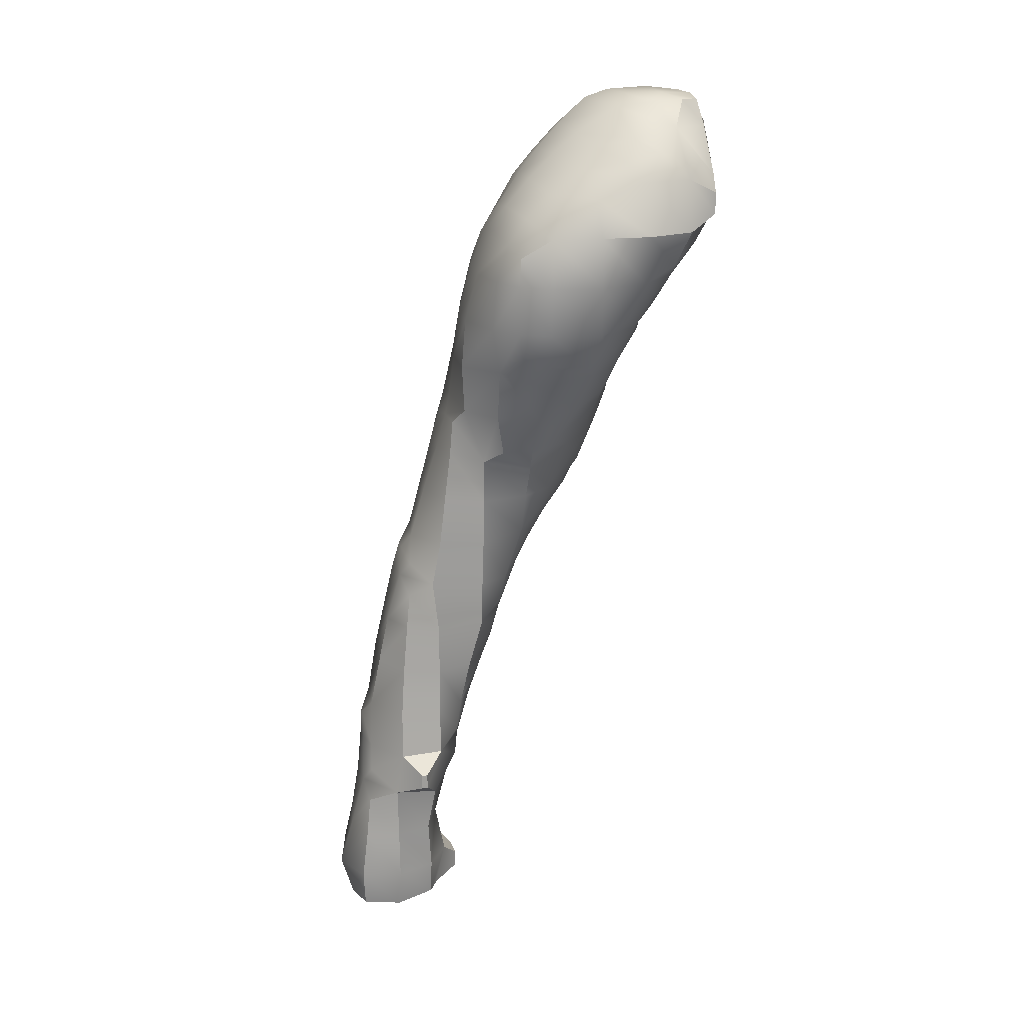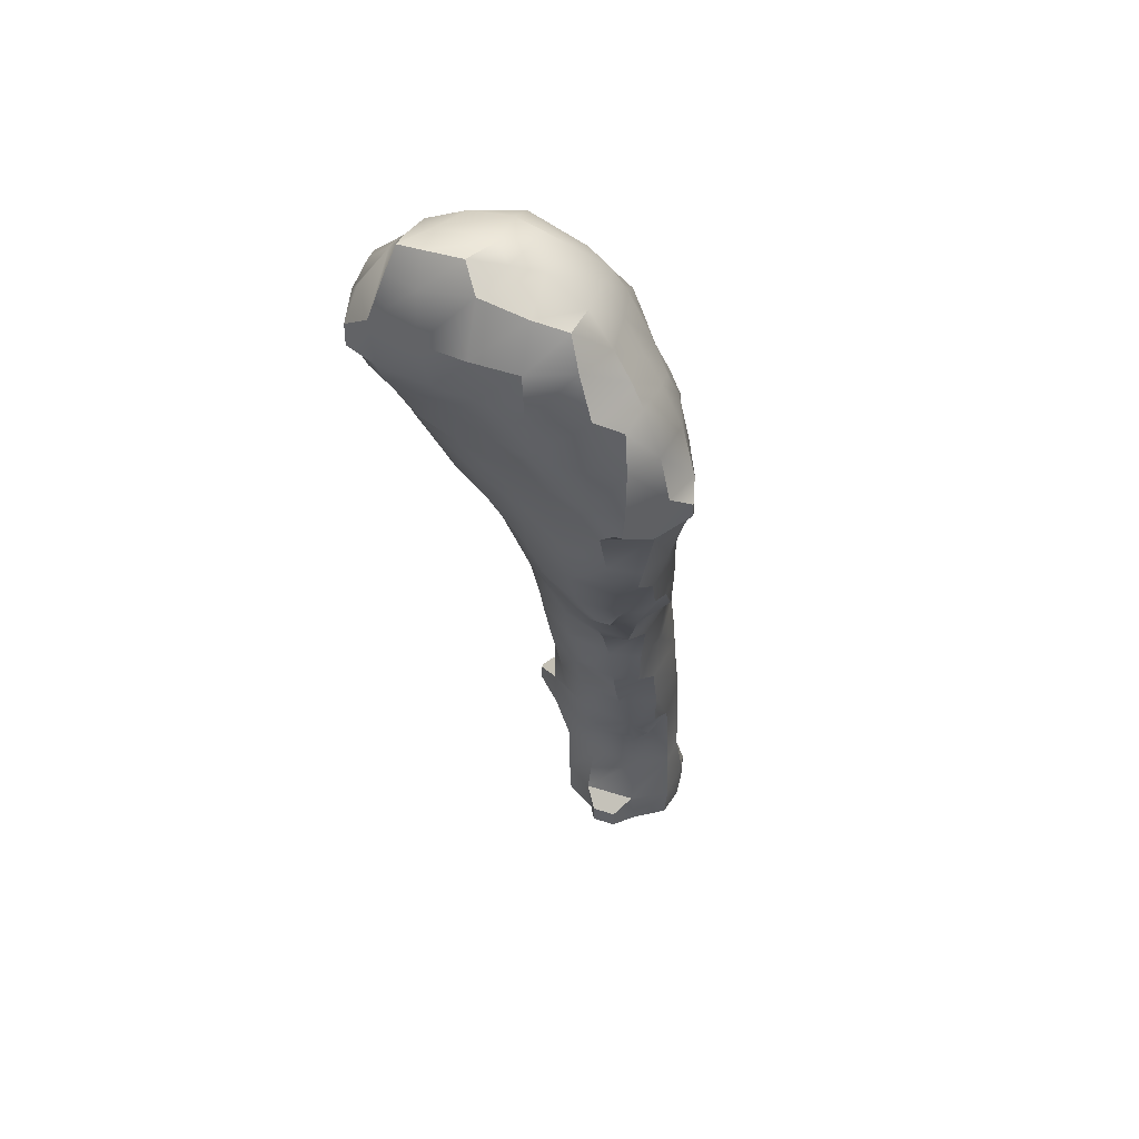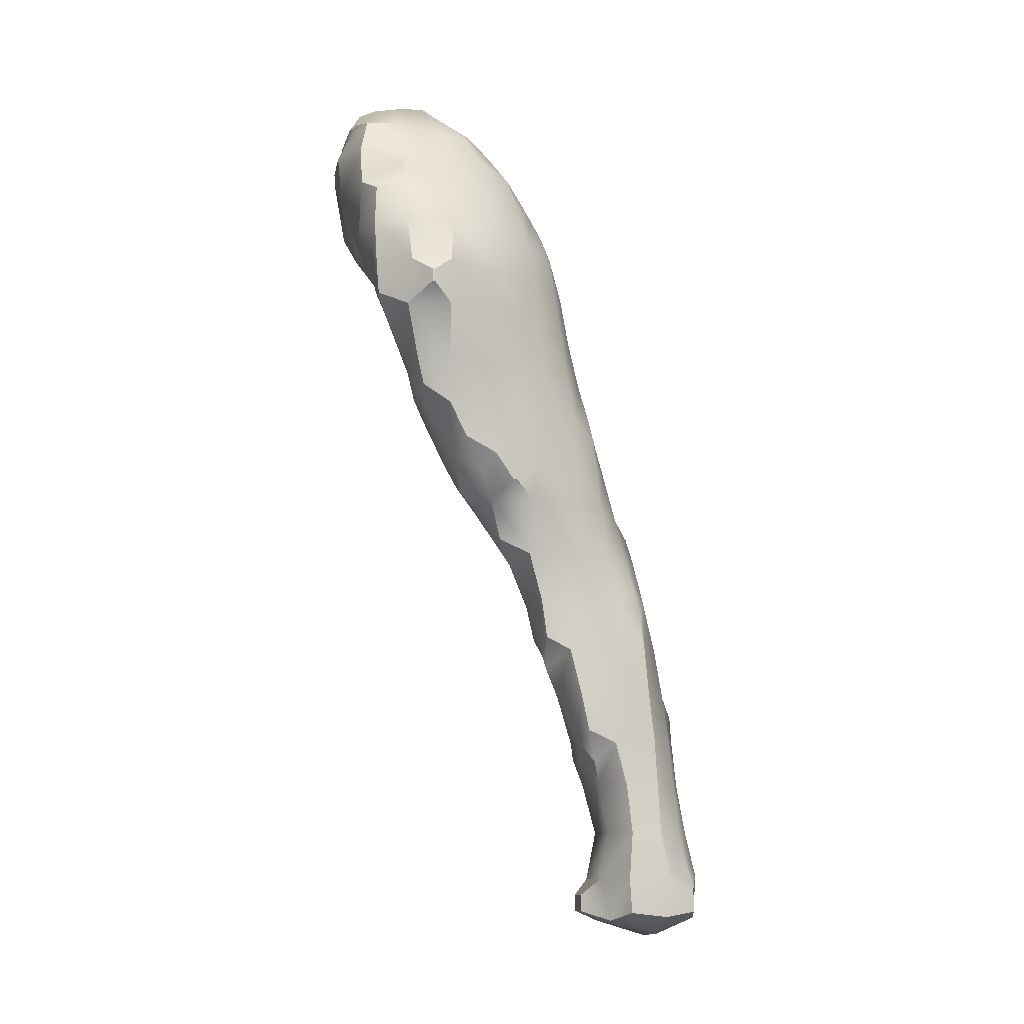
<metadata>
{"format":"obj","ext":"obj","renderer":"f3d","projection":"perspective","resolution":1024,"background":"white","views":[{"elev":19.0,"azim":-106.3,"up":"+Z"},{"elev":40.5,"azim":21.8,"up":"+Z"},{"elev":-10.7,"azim":77.3,"up":"+Z"}]}
</metadata>
<code>
o spine_22_<bpy_struct,_Object("spine_22")>-simple_2.002
v -0.09774 -0.03055 -0.1222
v -0.006766 -0.1132 -0.1165
v -0.03551 -0.05833 -0.1384
v -0.1817 -0.005901 0.1922
v -0.1817 -0.005901 0.2234
v -0.0844 -0.2031 0.5913
v -0.09634 -0.2142 0.6517
v -0.08136 -0.1015 0.2819
v -0.08968 -0.1091 0.3517
v -0.1059 -0.1274 0.4517
v -0.1129 -0.1555 0.5555
v -0.1351 -0.15 0.6517
v -0.101 -0.03157 -0.04831
v -0.1048 -0.02453 0.05169
v -0.1331 -0.03565 0.156
v -0.1289 -0.05246 0.2527
v -0.1285 -0.05 0.3517
v -0.1322 -0.05 0.4517
v -0.132 -0.05 0.5517
v -0.1129 -0.0419 0.6546
v 0.01887 -0.3014 0.6992
v 0.003694 -0.2074 0.4766
v -0.02923 -0.2168 0.5555
v -0.02013 -0.2619 0.6602
v -0.006766 -0.1132 -0.08201
v -0.004709 -0.1035 0.1927
v -0.03428 -0.1135 0.2498
v -0.02863 -0.1452 0.3517
v -0.02923 -0.1803 0.4466
v -0.06297 -0.1925 0.5246
v -0.03551 -0.07919 -0.04853
v -0.02863 -0.06017 0.05169
v -0.03428 -0.08668 0.1563
v -0.07137 -0.09901 0.2153
v -0.06254 -0.003173 0.6899
v -0.2891 -0.6114 1.481
v -0.2954 -0.5229 1.38
v -0.3103 -0.5538 1.45
v -0.2949 -0.4223 1.269
v -0.3154 -0.4534 1.349
v -0.348 -0.45 1.452
v -0.2942 -0.3328 1.176
v -0.3118 -0.3597 1.242
v -0.3475 -0.35 1.352
v -0.3387 -0.35 1.452
v -0.2909 -0.25 1.181
v -0.3152 -0.25 1.252
v -0.3247 -0.25 1.352
v -0.2997 -0.2553 1.446
v -0.2795 -0.1989 1.2
v -0.2859 -0.1923 1.252
v -0.2892 -0.1891 1.352
v -0.2839 -0.1947 1.409
v -0.2286 -0.6214 1.462
v -0.1988 -0.512 1.28
v -0.2307 -0.5408 1.349
v -0.2286 -0.592 1.412
v -0.1854 -0.4058 1.095
v -0.2085 -0.4243 1.152
v -0.2385 -0.4578 1.241
v -0.2655 -0.489 1.313
v -0.183 -0.3059 0.9931
v -0.2023 -0.3436 1.057
v -0.2595 -0.3597 1.146
v -0.2783 -0.3994 1.202
v -0.1878 -0.25 0.9716
v -0.2247 -0.25 1.052
v -0.2655 -0.25 1.131
v -0.2286 -0.221 1.48
v -0.1865 -0.1844 0.9701
v -0.2002 -0.1683 1.052
v -0.2312 -0.1638 1.16
v -0.2286 -0.1498 1.252
v -0.2286 -0.1588 1.352
v -0.2286 -0.1839 1.43
v -0.08467 -0.6001 1.402
v -0.1223 -0.6204 1.442
v -0.08508 -0.5014 1.198
v -0.1225 -0.5176 1.249
v -0.1223 -0.5766 1.362
v -0.1513 -0.5997 1.402
v -0.08475 -0.405 0.9928
v -0.1223 -0.4196 1.057
v -0.1225 -0.4726 1.159
v -0.1517 -0.4934 1.213
v -0.07927 -0.3006 0.8007
v -0.09374 -0.3151 0.8517
v -0.1248 -0.3461 0.9597
v -0.1514 -0.3726 1.028
v -0.1039 -0.2495 0.7611
v -0.1361 -0.25 0.8517
v -0.168 -0.25 0.9216
v -0.1286 -0.2067 1.491
v -0.146 -0.15 0.7517
v -0.1527 -0.15 0.8517
v -0.1533 -0.1507 0.9427
v -0.1223 -0.1156 1.052
v -0.1286 -0.1089 1.152
v -0.1286 -0.1173 1.252
v -0.1286 -0.1437 1.352
v -0.1286 -0.1791 1.441
v -0.1149 -0.05975 0.7517
v -0.1104 -0.07286 0.8517
v -0.09732 -0.08896 0.9517
v -0.08477 -0.09795 1.019
v -0.02863 -0.6102 1.381
v -0.02863 -0.6417 1.452
v 0.01773 -0.5013 1.096
v -0.02081 -0.5092 1.159
v -0.02863 -0.5451 1.252
v -0.02863 -0.5847 1.331
v 0.004796 -0.4131 0.8814
v -0.02857 -0.4264 0.9564
v -0.02081 -0.4717 1.059
v -0.04893 -0.4886 1.131
v -0.02013 -0.3162 0.7611
v -0.02857 -0.367 0.8495
v -0.06187 -0.3862 0.9262
v -0.04779 -0.2825 0.734
v -0.02863 -0.215 1.475
v -0.02863 -0.106 1.071
v -0.02863 -0.1165 1.152
v -0.02863 -0.1298 1.252
v -0.02863 -0.1574 1.352
v -0.02863 -0.1881 1.425
v -0.02897 -0.01343 0.746
v -0.02863 -0.04438 0.8517
v -0.02863 -0.07667 0.9517
v -0.02863 -0.09669 1.021
v -0.2891 -0.6114 1.525
v -0.3027 -0.5494 1.556
v -0.2827 -0.5156 1.606
v -0.3096 -0.454 1.556
v -0.2827 -0.4899 1.606
v -0.2997 -0.35 1.524
v -0.2847 -0.2921 1.508
v -0.2349 -0.6269 1.556
v -0.2019 -0.6155 1.652
v -0.1824 -0.6043 1.705
v -0.2725 -0.5823 1.592
v -0.2275 -0.5443 1.653
v -0.1824 -0.5731 1.705
v -0.266 -0.4233 1.592
v -0.231 -0.454 1.633
v -0.231 -0.3456 1.576
v -0.1993 -0.3761 1.617
v -0.2286 -0.271 1.527
v -0.1286 -0.6568 1.552
v -0.1286 -0.6439 1.652
v -0.1286 -0.6126 1.71
v -0.1767 -0.5064 1.701
v -0.1375 -0.5438 1.715
v -0.1375 -0.4437 1.688
v -0.11 -0.4728 1.713
v -0.1286 -0.309 1.596
v -0.1286 -0.359 1.636
v -0.1286 -0.2567 1.546
v -0.02863 -0.6723 1.552
v -0.02347 -0.64 1.66
v -0.05336 -0.6124 1.71
v 0.0133 -0.5866 1.699
v -0.02347 -0.5519 1.716
v -0.02863 -0.4114 1.698
v -0.02863 -0.4614 1.713
v -0.02863 -0.3058 1.595
v -0.02863 -0.3558 1.648
v -0.02863 -0.265 1.545
v -0.1135 0.05 -0.1342
v -0.106 0.1285 -0.1223
v -0.02863 0.05 -0.1714
v -0.02863 0.1422 -0.135
v -0.1817 0.006147 0.1922
v -0.1817 0.006147 0.2234
v -0.1334 0.05 -0.04831
v -0.1265 0.05 0.05169
v -0.1306 0.05285 0.1628
v -0.1373 0.03905 0.2547
v -0.1175 0.03465 0.3517
v -0.1049 0.02554 0.4517
v -0.09354 0.01417 0.5517
v -0.08405 0.004992 0.6232
v -0.1111 0.1333 -0.04831
v -0.1004 0.1186 0.05169
v -0.09182 0.1089 0.1335
v -0.07382 0.09956 0.2002
v -0.05295 0.09421 0.2517
v -0.02097 0.08493 0.3449
v -0.02863 0.06549 0.4517
v -0.02863 0.04411 0.5517
v -0.02897 0.01374 0.6546
v -0.02863 0.1683 -0.04831
v -0.02863 0.1393 0.05169
v -0.03574 0.1119 0.1608
v -0.002946 0.1024 0.2517
v 0.01747 0.1009 0.307
v 0.004129 0.002556 0.7089
v 0.04298 -0.1132 -0.1165
v 0.07434 -0.05508 -0.1361
v 0.1392 -0.02514 -0.1185
v 0.07137 -0.3127 0.6846
v 0.07137 -0.2112 0.4598
v 0.07137 -0.2398 0.5517
v 0.07137 -0.2786 0.6346
v 0.04298 -0.1132 -0.08201
v 0.04999 -0.1035 0.1927
v 0.07854 -0.1222 0.2425
v 0.07137 -0.1724 0.3517
v 0.07137 -0.1972 0.4098
v 0.07434 -0.07912 -0.04853
v 0.07137 -0.05814 0.05169
v 0.07854 -0.0818 0.1563
v 0.1167 -0.09887 0.203
v 0.1161 -0.007206 0.5868
v 0.09664 -0.02009 0.6517
v 0.1406 -0.3155 0.6813
v 0.1284 -0.2075 0.4709
v 0.1367 -0.2211 0.5517
v 0.155 -0.2524 0.6495
v 0.1366 -0.116 0.2696
v 0.1462 -0.1363 0.3517
v 0.145 -0.1594 0.4432
v 0.155 -0.15 0.5517
v 0.1635 -0.15 0.6517
v 0.1472 -0.03148 -0.04831
v 0.141 -0.02251 0.05169
v 0.1409 -0.03403 0.1517
v 0.1461 -0.05932 0.2425
v 0.1593 -0.05 0.3517
v 0.1543 -0.05 0.4517
v 0.1383 -0.04432 0.5527
v 0.1359 -0.07009 0.6517
v 0.09528 -0.6105 1.281
v 0.06572 -0.6284 1.345
v 0.07137 -0.6673 1.452
v 0.1094 -0.5039 0.9908
v 0.07416 -0.512 1.059
v 0.07137 -0.5419 1.152
v 0.06572 -0.5822 1.249
v 0.02862 -0.597 1.308
v 0.1081 -0.4051 0.7942
v 0.07343 -0.4258 0.8495
v 0.07416 -0.4783 0.9552
v 0.04269 -0.4926 1.03
v 0.07343 -0.3651 0.7572
v 0.04146 -0.3915 0.8147
v 0.09917 -0.2107 1.38
v 0.06805 -0.2319 1.447
v 0.09855 -0.1064 0.9792
v 0.06768 -0.1162 1.047
v 0.07137 -0.1418 1.152
v 0.07137 -0.1596 1.252
v 0.06805 -0.184 1.349
v 0.0325 -0.1958 1.41
v 0.06475 -0.03257 0.746
v 0.07137 -0.06359 0.8517
v 0.06768 -0.08863 0.9482
v 0.03188 -0.09765 1.011
v 0.2106 -0.6026 1.195
v 0.1749 -0.6131 1.249
v 0.1714 -0.6402 1.352
v 0.1807 -0.6372 1.46
v 0.1714 -0.5043 0.9913
v 0.1714 -0.5315 1.052
v 0.1749 -0.5782 1.158
v 0.1439 -0.594 1.214
v 0.2182 -0.55 1.495
v 0.1327 -0.4051 0.7942
v 0.1682 -0.4229 0.8542
v 0.1714 -0.4749 0.9413
v 0.2082 -0.45 1.48
v 0.17 -0.3427 0.7632
v 0.1994 -0.3699 0.8226
v 0.2088 -0.3224 1.373
v 0.1876 -0.3535 1.447
v 0.2029 -0.2576 0.7599
v 0.2096 -0.2408 0.8517
v 0.206 -0.2394 0.9517
v 0.2028 -0.2376 1.052
v 0.1953 -0.238 1.152
v 0.1847 -0.2442 1.252
v 0.1681 -0.2541 1.343
v 0.1399 -0.2796 1.452
v 0.1717 -0.15 0.7517
v 0.1676 -0.15 0.8517
v 0.1509 -0.1438 0.9482
v 0.1528 -0.1655 1.052
v 0.1453 -0.1786 1.152
v 0.1347 -0.1895 1.252
v 0.1274 -0.1955 1.313
v 0.1342 -0.08367 0.7517
v 0.1294 -0.09207 0.8517
v 0.1244 -0.09744 0.9126
v 0.226 -0.6026 1.195
v 0.2333 -0.6085 1.252
v 0.2374 -0.6148 1.352
v 0.2315 -0.611 1.432
v 0.2232 -0.5018 0.9986
v 0.2384 -0.5176 1.052
v 0.2675 -0.5451 1.164
v 0.2907 -0.5411 1.256
v 0.2748 -0.55 1.352
v 0.2417 -0.55 1.445
v 0.2262 -0.4083 0.8892
v 0.2331 -0.445 0.9598
v 0.2643 -0.45 1.052
v 0.3015 -0.458 1.16
v 0.3089 -0.458 1.256
v 0.2798 -0.45 1.352
v 0.2386 -0.45 1.43
v 0.2222 -0.3033 0.7988
v 0.2264 -0.342 0.8542
v 0.2385 -0.35 0.9517
v 0.2533 -0.35 1.052
v 0.2626 -0.35 1.152
v 0.2599 -0.35 1.252
v 0.2392 -0.3535 1.344
v 0.2275 -0.3891 1.411
v 0.2222 -0.296 0.7988
v 0.2241 -0.2908 0.8517
v 0.2252 -0.2894 0.9517
v 0.2274 -0.2876 1.052
v 0.2282 -0.288 1.152
v 0.2252 -0.2942 1.252
v 0.223 -0.2975 1.306
v 0.3222 -0.5018 1.199
v 0.3222 -0.5018 1.226
v 0.3222 -0.4967 1.199
v 0.3222 -0.4967 1.226
v 0.07137 -0.6767 1.552
v 0.07137 -0.6371 1.637
v 0.06528 -0.5519 1.676
v 0.02789 -0.5199 1.706
v 0.06528 -0.4455 1.669
v 0.02789 -0.4758 1.706
v 0.07137 -0.3254 1.577
v 0.07137 -0.3754 1.628
v 0.07137 -0.2818 1.527
v 0.1569 -0.6362 1.552
v 0.1365 -0.6206 1.618
v 0.1861 -0.55 1.552
v 0.1393 -0.55 1.622
v 0.1666 -0.45 1.552
v 0.1297 -0.45 1.612
v 0.1366 -0.3572 1.546
v 0.1238 -0.3954 1.605
v 0.1254 -0.2954 1.509
v 0.07137 0.05 -0.1643
v 0.07137 0.1315 -0.1307
v 0.1449 0.05 -0.1272
v 0.1349 0.1142 -0.1166
v 0.1197 0.09806 -0.001063
v 0.1118 0.09114 0.05169
v 0.095 0.08549 0.1517
v 0.08037 0.07956 0.2517
v 0.06298 0.07344 0.3449
v 0.07137 0.05269 0.4517
v 0.07821 0.02725 0.5527
v 0.04664 0.01342 0.6517
v 0.08038 0.1365 -0.03996
v 0.06176 0.1206 0.05169
v 0.045 0.1082 0.1517
v 0.03037 0.1024 0.2517
v 0.02405 0.1009 0.307
v 0.1501 0.05884 -0.03996
v 0.141 0.04114 0.05169
v 0.1409 0.03549 0.1517
v 0.1408 0.02956 0.2517
v 0.1345 0.02028 0.3517
v 0.13 0.01274 0.4517
v 0.125 0.00549 0.5201
v 0.1349 0.1142 -0.06773
v 0.02701 0.002556 0.7089
f 12 11 6 7
f 16 5 4 15
f 17 16 8 9
f 18 17 9 10
f 19 18 10 11
f 20 19 11 12
f 24 7 6 23
f 28 9 8 27
f 29 10 9 28
f 30 29 22 23
f 30 11 10 29
f 11 30 23 6
f 31 3 2 25
f 31 13 1 3
f 32 14 13 31
f 33 15 14 32
f 34 33 26 27
f 34 16 15 33
f 16 34 27 8
f 41 40 37 38
f 44 43 39 40
f 45 44 40 41
f 47 46 42 43
f 48 47 43 44
f 49 48 44 45
f 51 50 46 47
f 52 51 47 48
f 53 52 48 49
f 57 38 37 56
f 38 57 54 36
f 61 60 55 56
f 61 40 39 60
f 40 61 56 37
f 64 63 58 59
f 65 64 59 60
f 65 43 42 64
f 43 65 60 39
f 67 66 62 63
f 68 67 63 64
f 46 68 64 42
f 71 70 66 67
f 72 71 67 68
f 50 72 68 46
f 51 73 72 50
f 52 74 73 51
f 53 75 74 52
f 75 53 49 69
f 80 56 55 79
f 81 80 76 77
f 81 57 56 80
f 57 81 77 54
f 84 59 58 83
f 85 84 78 79
f 85 60 59 84
f 60 85 79 55
f 89 88 82 83
f 89 63 62 88
f 63 89 83 58
f 91 90 86 87
f 92 91 87 88
f 66 92 88 62
f 94 12 7 90
f 95 94 90 91
f 96 95 91 92
f 70 96 92 66
f 71 97 96 70
f 72 98 97 71
f 73 99 98 72
f 74 100 99 73
f 75 101 100 74
f 101 75 69 93
f 102 20 12 94
f 103 102 94 95
f 104 103 95 96
f 105 104 96 97
f 107 77 76 106
f 110 79 78 109
f 111 80 79 110
f 80 111 106 76
f 114 83 82 113
f 115 114 108 109
f 115 84 83 114
f 84 115 109 78
f 117 87 86 116
f 118 117 112 113
f 118 88 87 117
f 88 118 113 82
f 119 24 21 116
f 119 90 7 24
f 90 119 116 86
f 98 122 121 97
f 99 123 122 98
f 100 124 123 99
f 101 125 124 100
f 125 101 93 120
f 102 126 35 20
f 103 127 126 102
f 104 128 127 103
f 105 129 128 104
f 129 105 97 121
f 131 38 36 130
f 133 41 38 131
f 134 133 131 132
f 135 45 41 133
f 136 49 45 135
f 137 130 36 54
f 140 131 130 137
f 141 140 137 138
f 141 132 131 140
f 142 141 138 139
f 134 144 143 133
f 144 134 132 141
f 145 135 133 143
f 146 145 143 144
f 136 147 69 49
f 147 136 135 145
f 148 137 54 77
f 149 138 137 148
f 150 139 138 149
f 142 152 151 141
f 152 142 139 150
f 153 144 141 151
f 154 153 151 152
f 146 156 155 145
f 156 146 144 153
f 147 157 93 69
f 157 147 145 155
f 158 148 77 107
f 159 149 148 158
f 160 150 149 159
f 161 162 160 159
f 162 152 150 160
f 154 164 163 153
f 164 154 152 162
f 156 166 165 155
f 166 156 153 163
f 157 167 120 93
f 167 157 155 165
f 168 170 3 1
f 169 171 170 168
f 173 172 4 5
f 174 168 1 13
f 175 174 13 14
f 176 175 14 15
f 172 176 15 4
f 173 177 176 172
f 177 173 5 16
f 178 177 16 17
f 179 178 17 18
f 180 179 18 19
f 181 180 19 20
f 182 169 168 174
f 183 182 174 175
f 184 183 175 176
f 177 186 185 176
f 178 187 186 177
f 179 188 187 178
f 180 189 188 179
f 181 190 189 180
f 190 181 20 35
f 182 191 171 169
f 183 192 191 182
f 184 193 192 183
f 193 184 176 185
f 194 193 185 186
f 195 194 186 187
f 196 190 35 126
f 3 198 197 2
f 202 23 22 201
f 203 24 23 202
f 24 203 200 21
f 204 25 2 197
f 206 27 26 205
f 207 28 27 206
f 208 29 28 207
f 29 208 201 22
f 198 209 204 197
f 209 31 25 204
f 210 32 31 209
f 211 33 32 210
f 33 211 205 26
f 211 212 206 205
f 217 202 201 216
f 218 203 202 217
f 203 218 215 200
f 220 207 206 219
f 221 208 207 220
f 208 221 216 201
f 221 222 217 216
f 222 223 218 217
f 224 209 198 199
f 225 210 209 224
f 226 211 210 225
f 227 212 211 226
f 212 227 219 206
f 227 228 220 219
f 228 229 221 220
f 229 230 222 221
f 230 231 223 222
f 214 231 230 213
f 234 107 106 233
f 237 109 108 236
f 238 110 109 237
f 239 238 232 233
f 239 111 110 238
f 111 239 233 106
f 242 113 112 241
f 243 242 235 236
f 243 114 113 242
f 114 243 236 108
f 244 116 21 200
f 245 244 240 241
f 245 117 116 244
f 117 245 241 112
f 122 250 249 121
f 123 251 250 122
f 124 252 251 123
f 252 253 247 246
f 125 253 252 124
f 253 125 120 247
f 127 255 254 126
f 128 256 255 127
f 256 257 249 248
f 129 257 256 128
f 257 129 121 249
f 260 233 232 259
f 261 234 233 260
f 263 236 235 262
f 264 237 236 263
f 265 264 258 259
f 265 238 237 264
f 238 265 259 232
f 268 241 240 267
f 269 242 241 268
f 242 269 262 235
f 271 244 200 215
f 244 271 267 240
f 271 272 268 267
f 218 275 271 215
f 281 282 274 273
f 247 282 281 246
f 223 283 275 218
f 283 284 276 275
f 284 285 277 276
f 285 286 278 277
f 249 286 285 248
f 286 287 279 278
f 250 287 286 249
f 287 288 280 279
f 251 288 287 250
f 288 289 281 280
f 252 289 288 251
f 289 252 246 281
f 231 290 283 223
f 254 290 231 214
f 290 291 284 283
f 255 291 290 254
f 291 292 285 284
f 256 292 291 255
f 292 256 248 285
f 294 259 258 293
f 295 260 259 294
f 296 261 260 295
f 298 263 262 297
f 299 264 263 298
f 264 299 293 258
f 299 300 294 293
f 300 301 295 294
f 301 302 296 295
f 302 266 261 296
f 304 269 268 303
f 269 304 297 262
f 304 305 298 297
f 305 306 299 298
f 307 308 301 300
f 308 309 302 301
f 309 270 266 302
f 311 272 271 310
f 272 311 303 268
f 311 312 304 303
f 312 313 305 304
f 313 314 306 305
f 314 315 307 306
f 315 316 308 307
f 316 317 309 308
f 274 317 316 273
f 317 274 270 309
f 275 318 310 271
f 318 319 311 310
f 276 319 318 275
f 319 320 312 311
f 277 320 319 276
f 320 321 313 312
f 278 321 320 277
f 321 322 314 313
f 279 322 321 278
f 322 323 315 314
f 280 323 322 279
f 323 324 316 315
f 281 324 323 280
f 324 281 273 316
f 326 300 299 325
f 306 327 325 299
f 327 328 326 325
f 307 328 327 306
f 328 307 300 326
f 329 158 107 234
f 330 159 158 329
f 331 161 159 330
f 332 162 161 331
f 333 334 332 331
f 164 334 333 163
f 334 164 162 332
f 166 336 335 165
f 336 166 163 333
f 167 337 247 120
f 337 167 165 335
f 338 329 234 261
f 339 330 329 338
f 266 340 338 261
f 340 341 339 338
f 341 331 330 339
f 270 342 340 266
f 342 343 341 340
f 343 333 331 341
f 274 344 342 270
f 344 345 343 342
f 336 345 344 335
f 345 336 333 343
f 282 346 344 274
f 337 346 282 247
f 346 337 335 344
f 170 347 198 3
f 171 348 347 170
f 347 349 199 198
f 348 350 349 347
f 188 356 355 187
f 189 357 356 188
f 357 358 214 213
f 190 358 357 189
f 191 359 348 171
f 359 360 352 351
f 192 360 359 191
f 360 361 353 352
f 193 361 360 192
f 361 362 354 353
f 194 362 361 193
f 362 363 355 354
f 195 363 362 194
f 363 195 187 355
f 349 364 224 199
f 364 365 225 224
f 352 365 364 351
f 365 366 226 225
f 353 366 365 352
f 366 367 227 226
f 354 367 366 353
f 367 368 228 227
f 355 368 367 354
f 368 369 229 228
f 356 369 368 355
f 369 370 230 229
f 357 370 369 356
f 370 357 213 230
f 350 371 364 349
f 359 371 350 348
f 371 359 351 364
f 358 372 254 214
f 196 372 358 190
f 372 196 126 254

</code>
